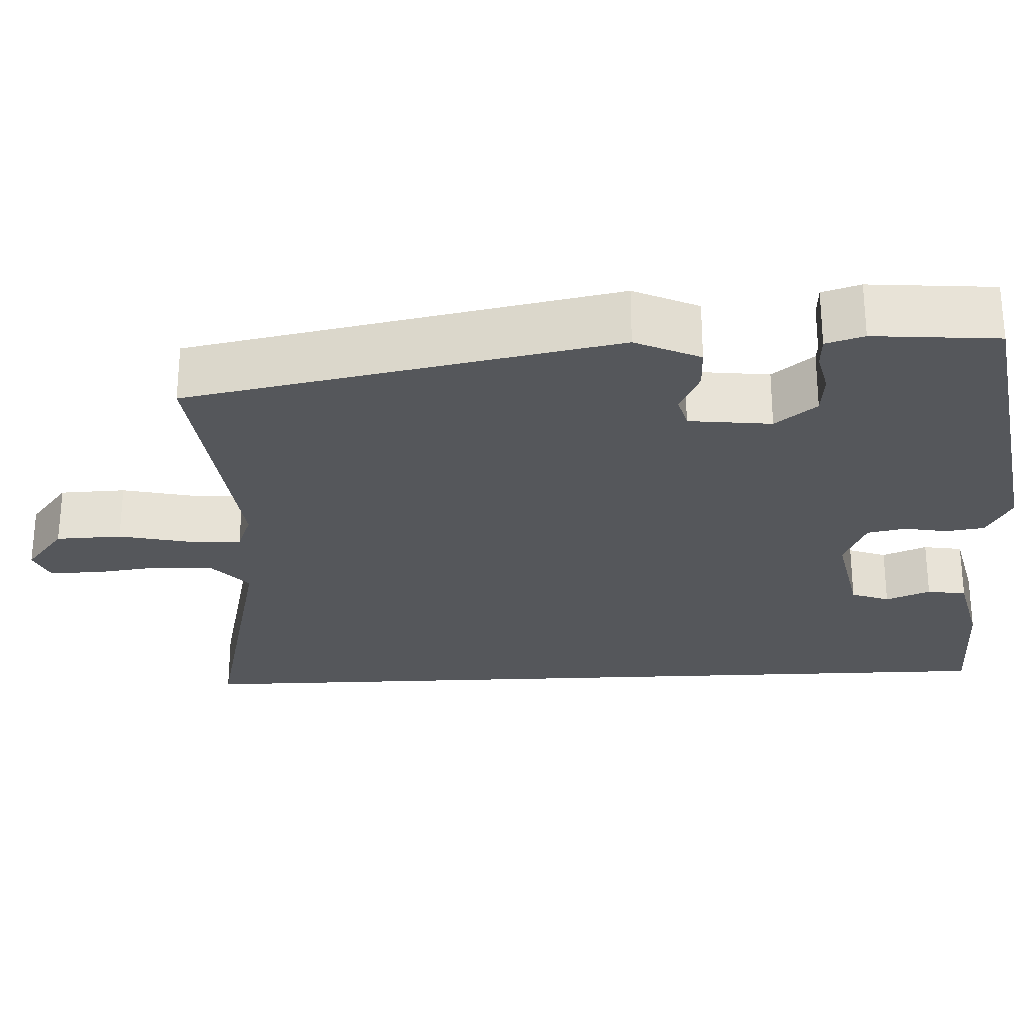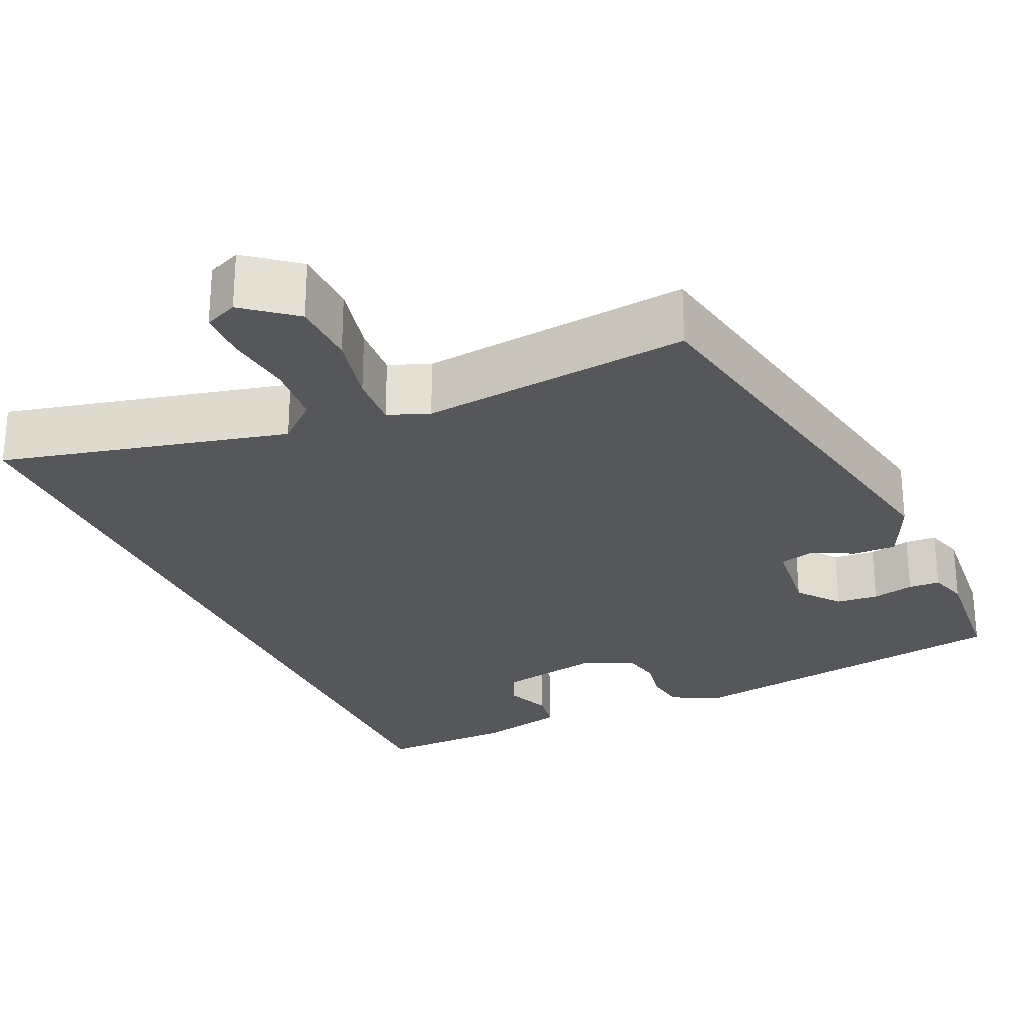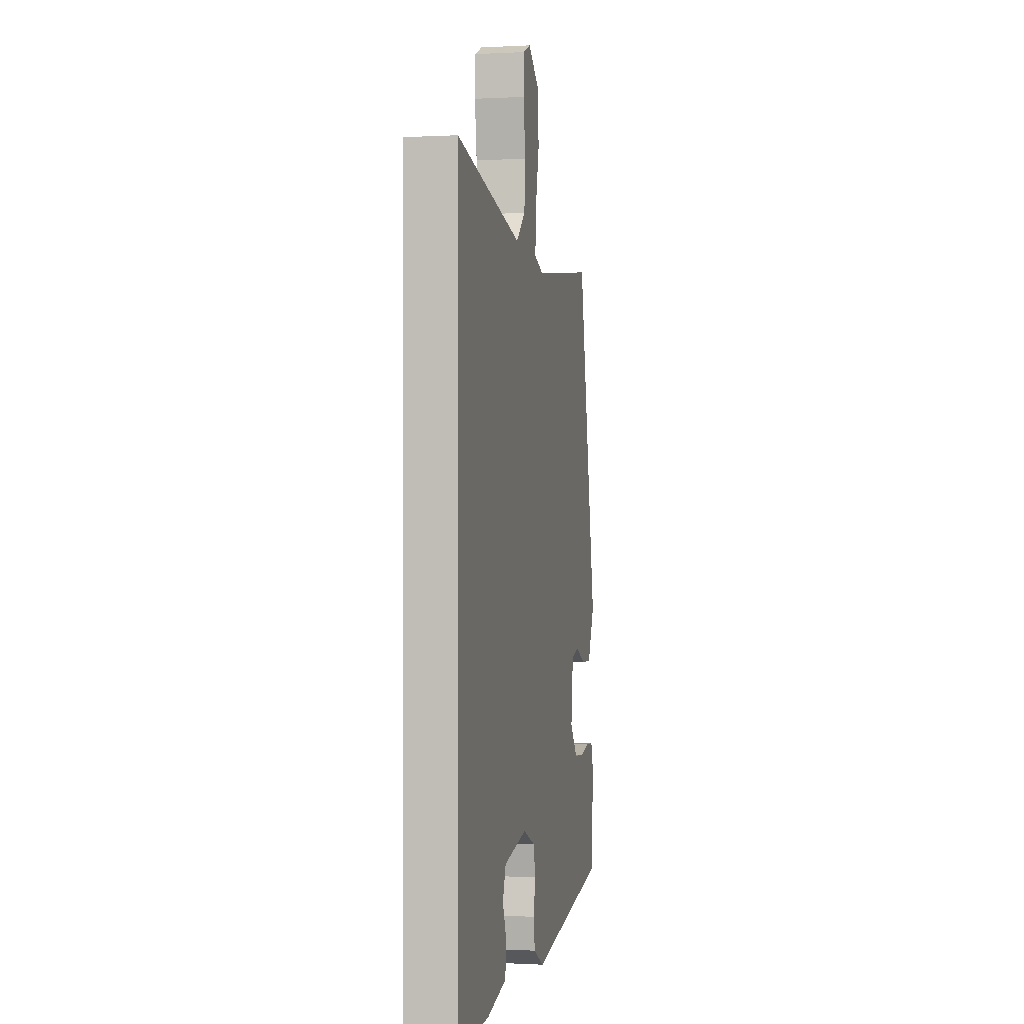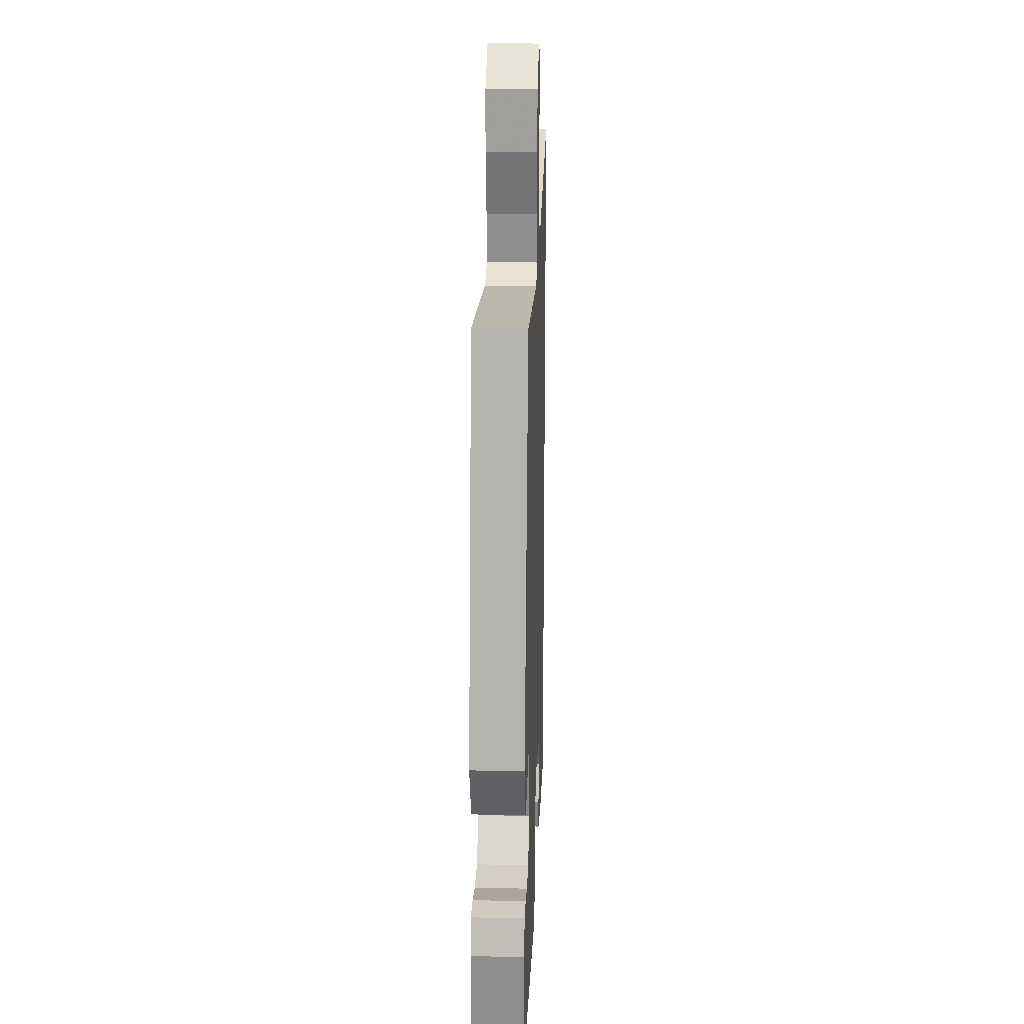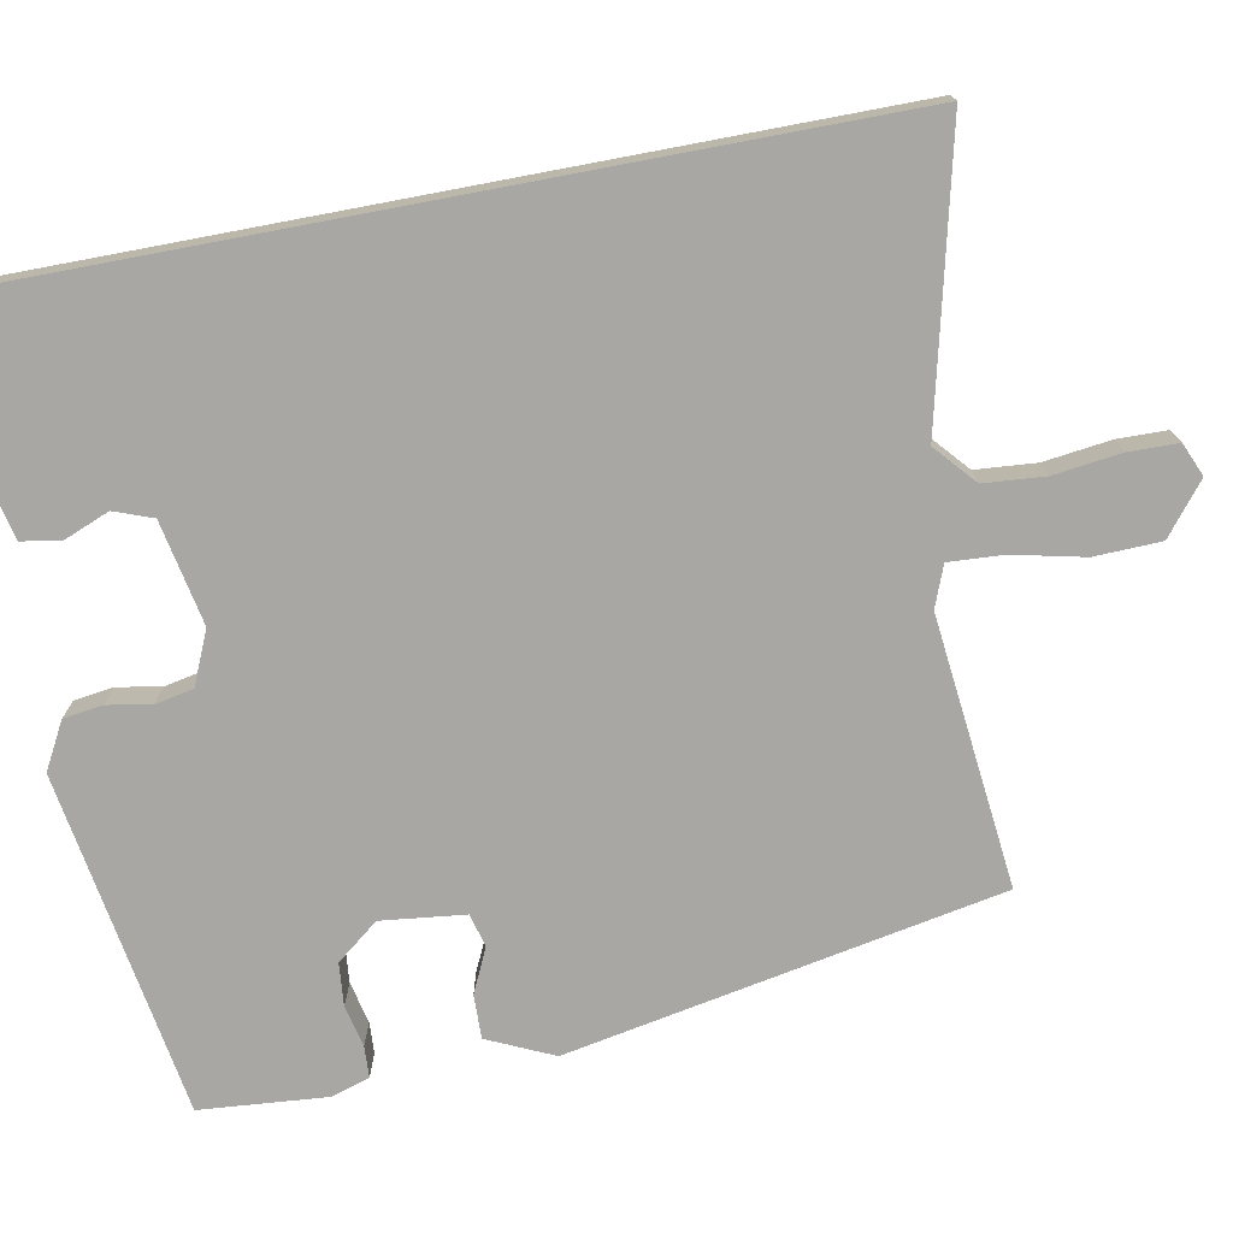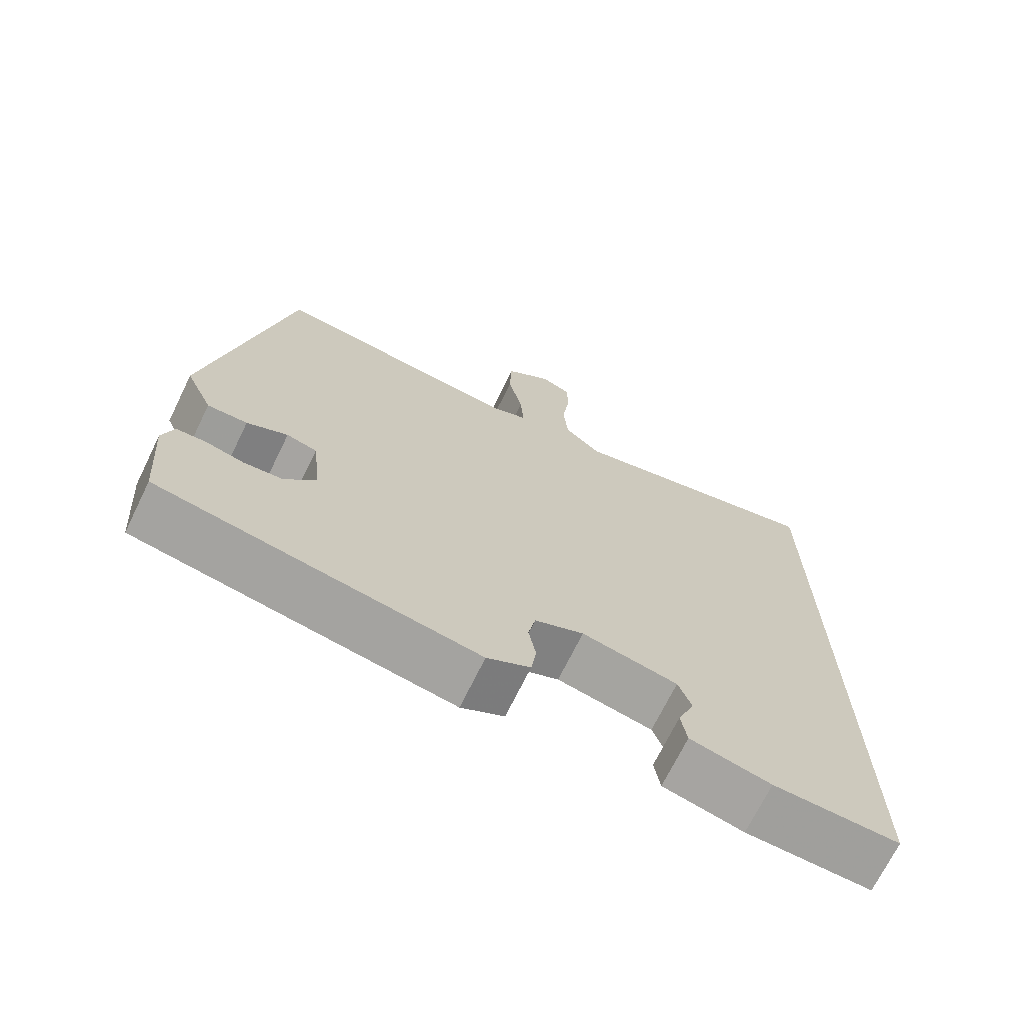
<metadata>
{"format":"obj","ext":"obj","renderer":"f3d","projection":"perspective","resolution":1024,"background":"white","views":[{"elev":-26.8,"azim":92.7,"up":"+Y"},{"elev":-26.5,"azim":24.2,"up":"+Y"},{"elev":0.1,"azim":-78.4,"up":"+Z"},{"elev":20.6,"azim":92.2,"up":"+Z"},{"elev":-74.7,"azim":-79.3,"up":"+Y"},{"elev":-70.7,"azim":153.9,"up":"+Z"}]}
</metadata>
<code>
v -0.5 0.07 0.608
v -0.137 0.07 0.522
v -0.086 0.07 0.567
v -0.08 0.07 0.644
v -0.091 0.07 0.729
v -0.09 0.07 0.792
v -0.048 0.07 0.81
v 0.016 0.07 0.759
v 0.019 0.07 0.675
v -0.001 0.07 0.585
v -0.005 0.07 0.516
v 0.047 0.07 0.496
v 0.389 0.07 0.533
v 0.495 0.07 -0.015
v 0.457 0.07 -0.098
v 0.402 0.07 -0.097
v 0.346 0.07 -0.071
v 0.304 0.07 -0.082
v 0.292 0.07 -0.188
v 0.334 0.07 -0.241
v 0.388 0.07 -0.246
v 0.441 0.07 -0.234
v 0.481 0.07 -0.236
v 0.496 0.07 -0.285
v 0.483 0.07 -0.445
v 0.049 0.07 -0.516
v -0.01 0.07 -0.484
v -0.017 0.07 -0.434
v -0.007 0.07 -0.379
v -0.017 0.07 -0.33
v -0.084 0.07 -0.301
v -0.215 0.07 -0.327
v -0.233 0.07 -0.376
v -0.21 0.07 -0.433
v -0.218 0.07 -0.483
v -0.328 0.07 -0.509
v -0.5 0.07 -0.513
v -0.5 0 0.608
v -0.137 0 0.522
v -0.086 0 0.567
v -0.08 0 0.644
v -0.091 0 0.729
v -0.09 0 0.792
v -0.048 0 0.81
v 0.016 0 0.759
v 0.019 0 0.675
v -0.001 0 0.585
v -0.005 0 0.516
v 0.047 0 0.496
v 0.389 0 0.533
v 0.495 0 -0.015
v 0.457 0 -0.098
v 0.402 0 -0.097
v 0.346 0 -0.071
v 0.304 0 -0.082
v 0.292 0 -0.188
v 0.334 0 -0.241
v 0.388 0 -0.246
v 0.441 0 -0.234
v 0.481 0 -0.236
v 0.496 0 -0.285
v 0.483 0 -0.445
v 0.049 0 -0.516
v -0.01 0 -0.484
v -0.017 0 -0.434
v -0.007 0 -0.379
v -0.017 0 -0.33
v -0.084 0 -0.301
v -0.215 0 -0.327
v -0.233 0 -0.376
v -0.21 0 -0.433
v -0.218 0 -0.483
v -0.328 0 -0.509
v -0.5 0 -0.513
f 36 37 1 2
f 33 34 35 36
f 32 33 36 2
f 31 32 2 3
f 30 31 3 4
f 29 30 4
f 26 27 28 29
f 26 29 4
f 21 22 23 24
f 20 21 24 25
f 19 20 25 26
f 14 15 16 17
f 12 13 14 17
f 11 12 17 18
f 7 8 9 10
f 7 10 11
f 4 5 6 7
f 4 7 11
f 18 19 26
f 4 11 18 26
f 39 38 74 73
f 73 72 71 70
f 39 73 70 69
f 40 39 69 68
f 41 40 68 67
f 41 67 66
f 66 65 64 63
f 41 66 63
f 61 60 59 58
f 62 61 58 57
f 63 62 57 56
f 54 53 52 51
f 54 51 50 49
f 55 54 49 48
f 47 46 45 44
f 48 47 44
f 44 43 42 41
f 48 44 41
f 63 56 55
f 63 55 48 41
f 1 38 39 2
f 2 39 40 3
f 3 40 41 4
f 4 41 42 5
f 5 42 43 6
f 6 43 44 7
f 7 44 45 8
f 8 45 46 9
f 9 46 47 10
f 10 47 48 11
f 11 48 49 12
f 12 49 50 13
f 13 50 51 14
f 14 51 52 15
f 15 52 53 16
f 16 53 54 17
f 17 54 55 18
f 18 55 56 19
f 19 56 57 20
f 20 57 58 21
f 21 58 59 22
f 22 59 60 23
f 23 60 61 24
f 24 61 62 25
f 25 62 63 26
f 26 63 64 27
f 27 64 65 28
f 28 65 66 29
f 29 66 67 30
f 30 67 68 31
f 31 68 69 32
f 32 69 70 33
f 33 70 71 34
f 34 71 72 35
f 35 72 73 36
f 36 73 74 37
f 37 74 38 1

</code>
